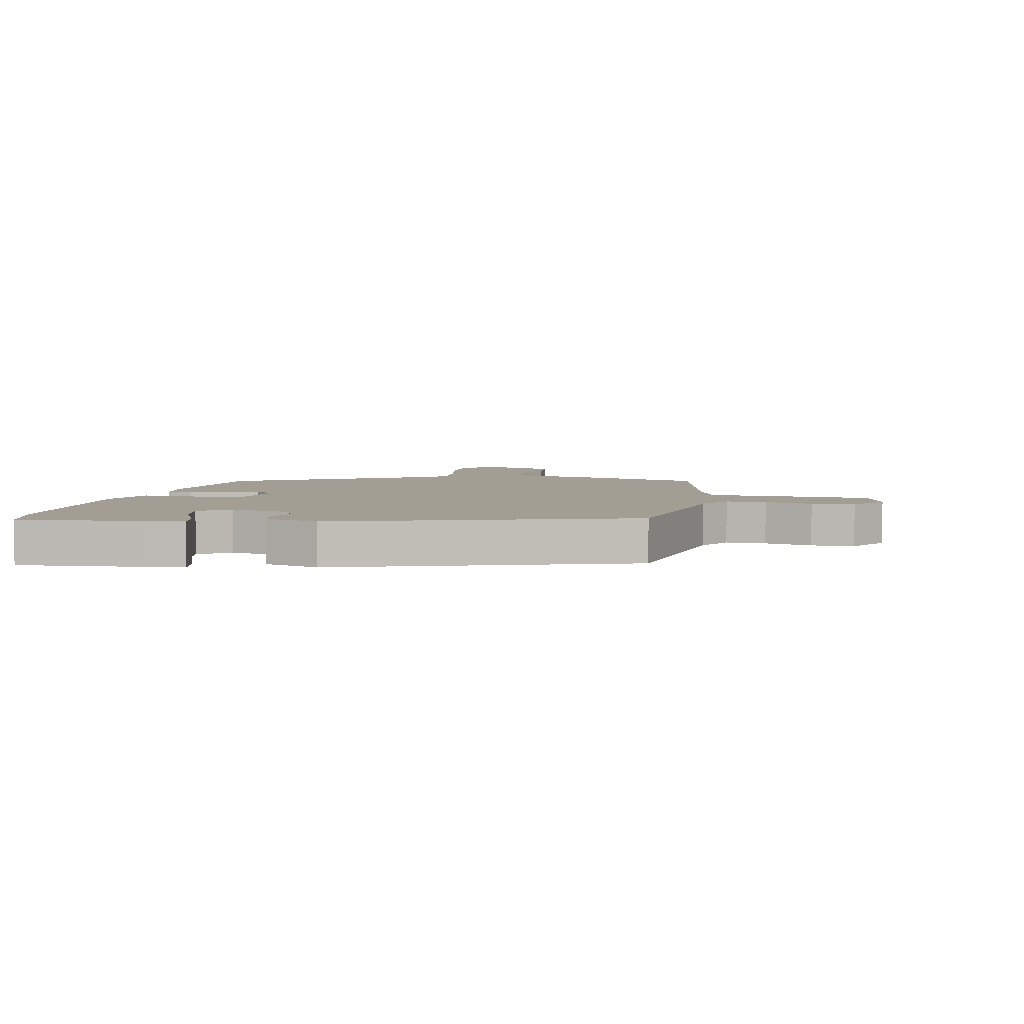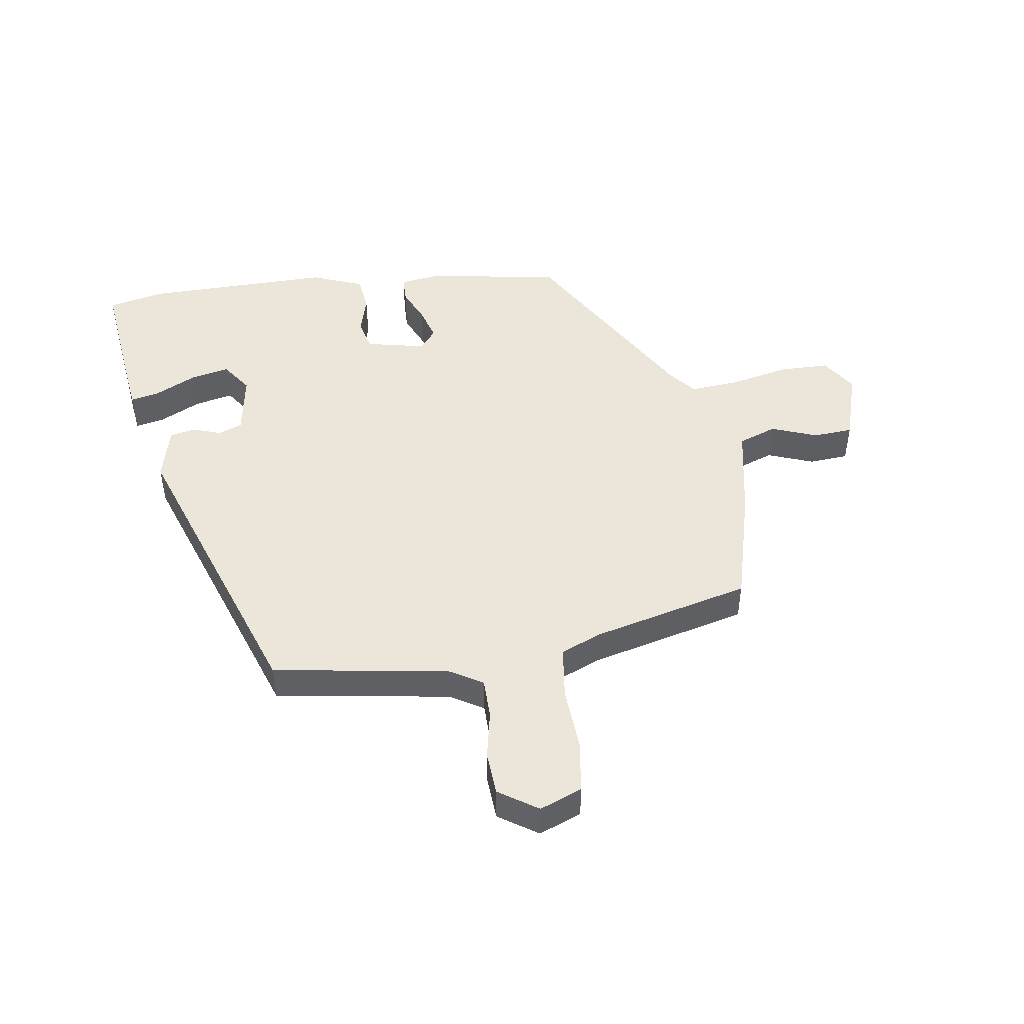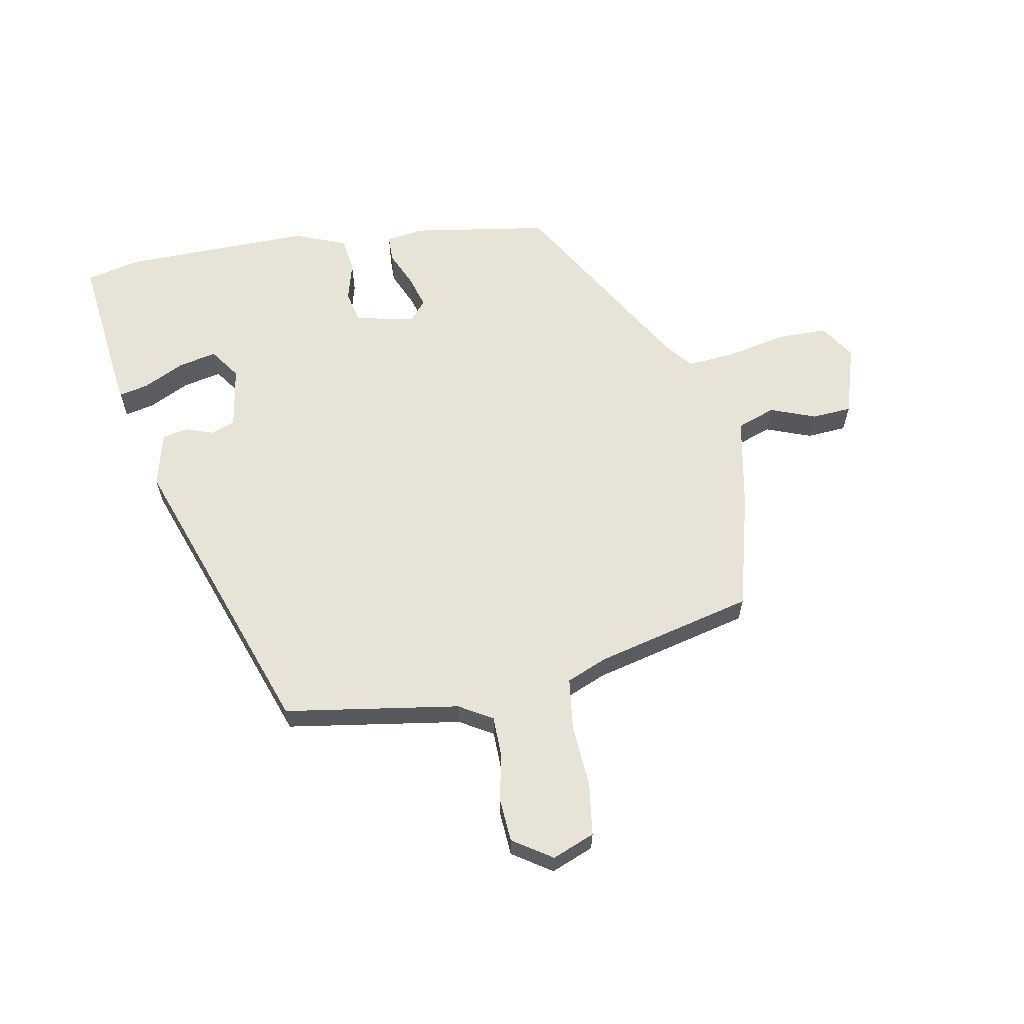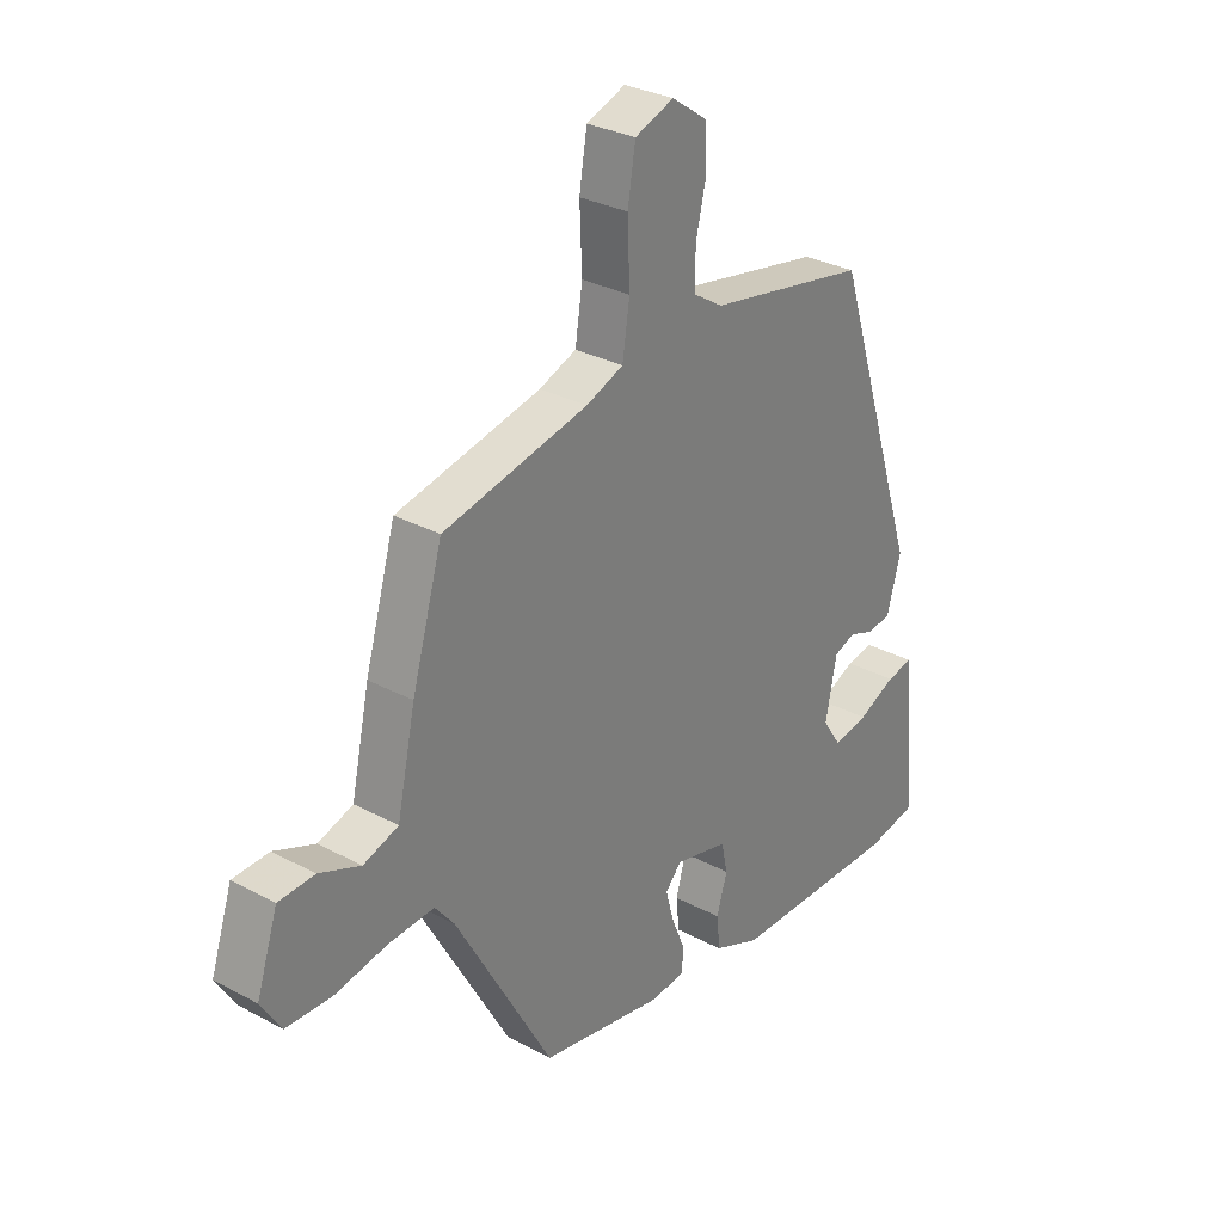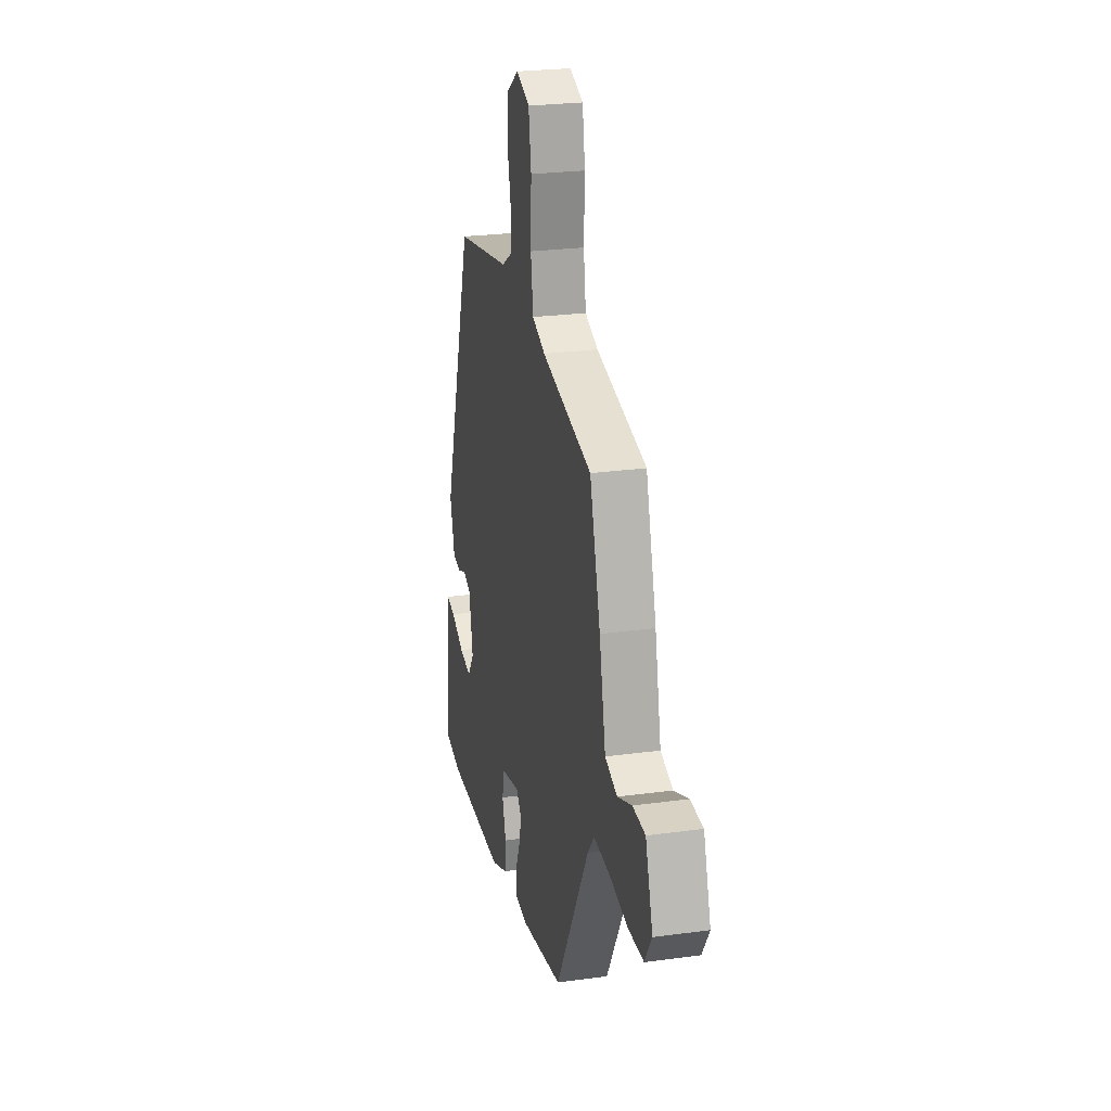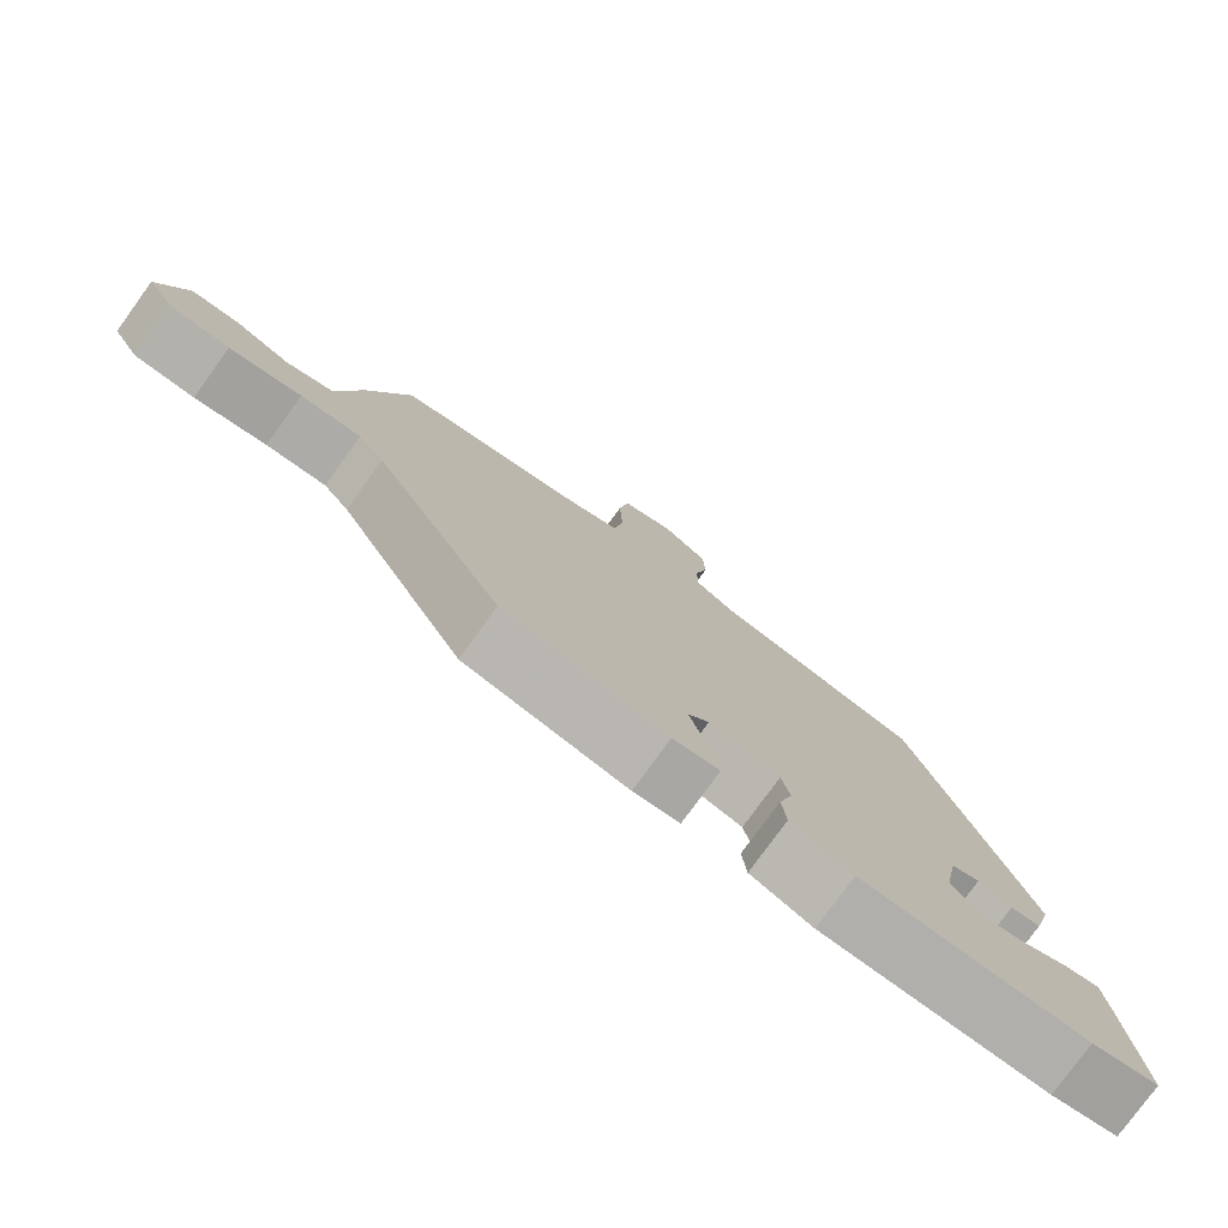
<metadata>
{"format":"obj","ext":"obj","renderer":"f3d","projection":"perspective","resolution":1024,"background":"white","views":[{"elev":5.0,"azim":-78.2,"up":"+Y"},{"elev":47.9,"azim":-9.9,"up":"+Y"},{"elev":62.1,"azim":-12.0,"up":"+Y"},{"elev":30.2,"azim":128.0,"up":"+Z"},{"elev":25.0,"azim":77.5,"up":"+Z"},{"elev":-78.0,"azim":144.1,"up":"+Z"}]}
</metadata>
<code>
v -0.326 0.07 0.458
v -0.04 0.07 0.51
v 0.014 0.07 0.544
v 0.013 0.07 0.61
v -0.005 0.07 0.688
v -0.002 0.07 0.759
v 0.061 0.07 0.803
v 0.131 0.07 0.777
v 0.145 0.07 0.692
v 0.141 0.07 0.588
v 0.154 0.07 0.503
v 0.221 0.07 0.477
v 0.481 0.07 0.42
v 0.536 0.07 0.231
v 0.569 0.07 0.079
v 0.632 0.07 0.058
v 0.706 0.07 0.088
v 0.771 0.07 0.085
v 0.809 0.07 -0.03
v 0.773 0.07 -0.088
v 0.692 0.07 -0.091
v 0.595 0.07 -0.073
v 0.514 0.07 -0.068
v 0.479 0.07 -0.112
v 0.304 0.07 -0.426
v 0.082 0.07 -0.467
v 0.019 0.07 -0.46
v 0.017 0.07 -0.417
v 0.041 0.07 -0.359
v 0.056 0.07 -0.304
v 0.027 0.07 -0.272
v -0.069 0.07 -0.295
v -0.08 0.07 -0.347
v -0.061 0.07 -0.411
v -0.067 0.07 -0.469
v -0.151 0.07 -0.504
v -0.458 0.07 -0.508
v -0.549 0.07 -0.49
v -0.53 0.07 -0.278
v -0.524 0.07 -0.221
v -0.476 0.07 -0.23
v -0.408 0.07 -0.261
v -0.345 0.07 -0.273
v -0.311 0.07 -0.222
v -0.331 0.07 -0.12
v -0.37 0.07 -0.106
v -0.416 0.07 -0.123
v -0.458 0.07 -0.116
v -0.483 0.07 -0.027
v -0.326 0 0.458
v -0.04 0 0.51
v 0.014 0 0.544
v 0.013 0 0.61
v -0.005 0 0.688
v -0.002 0 0.759
v 0.061 0 0.803
v 0.131 0 0.777
v 0.145 0 0.692
v 0.141 0 0.588
v 0.154 0 0.503
v 0.221 0 0.477
v 0.481 0 0.42
v 0.536 0 0.231
v 0.569 0 0.079
v 0.632 0 0.058
v 0.706 0 0.088
v 0.771 0 0.085
v 0.809 0 -0.03
v 0.773 0 -0.088
v 0.692 0 -0.091
v 0.595 0 -0.073
v 0.514 0 -0.068
v 0.479 0 -0.112
v 0.304 0 -0.426
v 0.082 0 -0.467
v 0.019 0 -0.46
v 0.017 0 -0.417
v 0.041 0 -0.359
v 0.056 0 -0.304
v 0.027 0 -0.272
v -0.069 0 -0.295
v -0.08 0 -0.347
v -0.061 0 -0.411
v -0.067 0 -0.469
v -0.151 0 -0.504
v -0.458 0 -0.508
v -0.549 0 -0.49
v -0.53 0 -0.278
v -0.524 0 -0.221
v -0.476 0 -0.23
v -0.408 0 -0.261
v -0.345 0 -0.273
v -0.311 0 -0.222
v -0.331 0 -0.12
v -0.37 0 -0.106
v -0.416 0 -0.123
v -0.458 0 -0.116
v -0.483 0 -0.027
f 49 1 2
f 48 49 2
f 47 48 2
f 46 47 2
f 45 46 2 3
f 44 45 3
f 40 41 42
f 39 40 42
f 38 39 42
f 37 38 42
f 36 37 42
f 35 36 42
f 35 42 43
f 34 35 43
f 33 34 43
f 32 33 43 44
f 27 28 29
f 26 27 29
f 25 26 29
f 24 25 29
f 23 24 29 30
f 20 21 22
f 19 20 22
f 18 19 22
f 17 18 22
f 16 17 22
f 15 16 22 23
f 23 30 31
f 15 23 31
f 14 15 31
f 13 14 31
f 12 13 31
f 8 9 10
f 7 8 10
f 6 7 10
f 5 6 10
f 4 5 10
f 3 4 10 11
f 31 32 44
f 12 31 44
f 11 12 44
f 3 11 44
f 51 50 98
f 51 98 97
f 51 97 96
f 51 96 95
f 52 51 95 94
f 52 94 93
f 91 90 89
f 91 89 88
f 91 88 87
f 91 87 86
f 91 86 85
f 91 85 84
f 92 91 84
f 92 84 83
f 92 83 82
f 93 92 82 81
f 78 77 76
f 78 76 75
f 78 75 74
f 78 74 73
f 79 78 73 72
f 71 70 69
f 71 69 68
f 71 68 67
f 71 67 66
f 71 66 65
f 72 71 65 64
f 80 79 72
f 80 72 64
f 80 64 63
f 80 63 62
f 80 62 61
f 59 58 57
f 59 57 56
f 59 56 55
f 59 55 54
f 59 54 53
f 60 59 53 52
f 93 81 80
f 93 80 61
f 93 61 60
f 93 60 52
f 1 50 51 2
f 2 51 52 3
f 3 52 53 4
f 4 53 54 5
f 5 54 55 6
f 6 55 56 7
f 7 56 57 8
f 8 57 58 9
f 9 58 59 10
f 10 59 60 11
f 11 60 61 12
f 12 61 62 13
f 13 62 63 14
f 14 63 64 15
f 15 64 65 16
f 16 65 66 17
f 17 66 67 18
f 18 67 68 19
f 19 68 69 20
f 20 69 70 21
f 21 70 71 22
f 22 71 72 23
f 23 72 73 24
f 24 73 74 25
f 25 74 75 26
f 26 75 76 27
f 27 76 77 28
f 28 77 78 29
f 29 78 79 30
f 30 79 80 31
f 31 80 81 32
f 32 81 82 33
f 33 82 83 34
f 34 83 84 35
f 35 84 85 36
f 36 85 86 37
f 37 86 87 38
f 38 87 88 39
f 39 88 89 40
f 40 89 90 41
f 41 90 91 42
f 42 91 92 43
f 43 92 93 44
f 44 93 94 45
f 45 94 95 46
f 46 95 96 47
f 47 96 97 48
f 48 97 98 49
f 49 98 50 1

</code>
